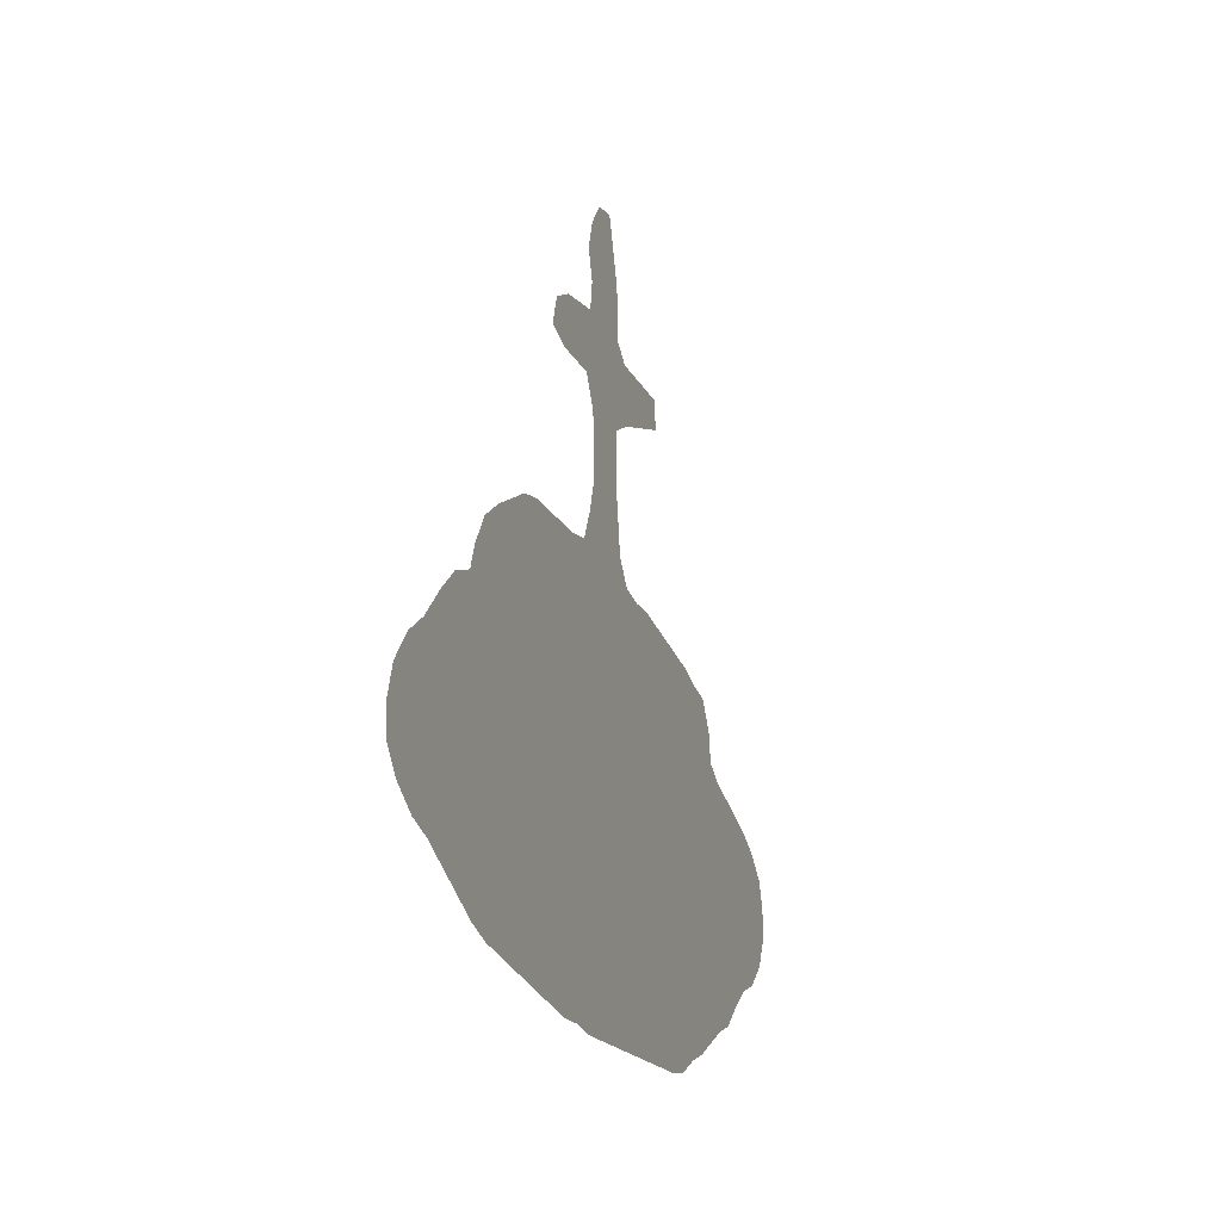
<metadata>
{"format":"obj","ext":"obj","renderer":"f3d","projection":"perspective","resolution":1024,"background":"white","views":[{"elev":-17.7,"azim":-71.4,"up":"+Y"}]}
</metadata>
<code>
v 0.4472 0.5729 0
v 0.4322 0.598 0
v 0.4015 0.598 0
v 0.3719 0.598 0
v 0.3417 0.608 0
v 0.3518 0.6382 0
v 0.3819 0.6533 0
v 0.4115 0.6582 0
v 0.4422 0.6633 0
v 0.4472 0.6935 0
v 0.4372 0.7236 0
v 0.4472 0.7538 0
v 0.4673 0.7789 0
v 0.4975 0.7839 0
v 0.5084 0.7512 0
v 0.5176 0.7236 0
v 0.5226 0.6935 0
v 0.5226 0.6633 0
v 0.5427 0.6482 0
v 0.5735 0.6482 0
v 0.6036 0.6482 0
v 0.6332 0.6482 0
v 0.6382 0.6181 0
v 0.6084 0.6081 0
v 0.5782 0.5981 0
v 0.5477 0.5879 0
v 0.5176 0.5729 0
v 0.5176 0.5422 0
v 0.5176 0.5126 0
v 0.5225 0.483 0
v 0.5276 0.4523 0
v 0.5477 0.4271 0
v 0.5779 0.4221 0
v 0.608 0.4221 0
v 0.6382 0.4171 0
v 0.6689 0.412 0
v 0.6986 0.407 0
v 0.7286 0.402 0
v 0.7588 0.392 0
v 0.7889 0.3869 0
v 0.8091 0.3568 0
v 0.8141 0.3266 0
v 0.8392 0.3116 0
v 0.87 0.3013 0
v 0.9001 0.2913 0
v 0.9296 0.2814 0
v 0.9598 0.2663 0
v 0.9899 0.2412 0
v 1 0.2111 0
v 1 0.1809 0
v 0.9849 0.1507 0
v 0.9548 0.1256 0
v 0.9246 0.1156 0
v 0.8945 0.09548 0
v 0.8643 0.07035 0
v 0.8342 0.0603 0
v 0.8065 0.04649 0
v 0.7739 0.03015 0
v 0.7437 0.0201 0
v 0.7136 0.005025 0
v 0.6834 0 0
v 0.659 0 0
v 0.6294 0 0
v 0.605 0 0
v 0.5728 0 0
v 0.5416 0 0
v 0.5121 0 0
v 0.4802 0 0
v 0.4422 0 0
v 0.4121 0.005025 0
v 0.3819 0.005025 0
v 0.3524 0.00995 0
v 0.3227 0.01489 0
v 0.2916 0.02008 0
v 0.2614 0.02511 0
v 0.2323 0.02996 0
v 0.201 0.03518 0
v 0.1709 0.04523 0
v 0.141 0.06014 0
v 0.1109 0.07522 0
v 0.0804 0.09045 0
v 0.05025 0.1005 0
v 0.0201 0.1206 0
v 0 0.1457 0
v 0 0.1759 0
v 0.01005 0.206 0
v 0.03518 0.2362 0
v 0.06533 0.2563 0
v 0.09548 0.2864 0
v 0.1256 0.3116 0
v 0.1558 0.3216 0
v 0.1658 0.3467 0
v 0.1859 0.3769 0
v 0.2161 0.397 0
v 0.2488 0.4133 0
v 0.2764 0.4271 0
v 0.3065 0.4322 0
v 0.337 0.4322 0
v 0.3672 0.4322 0
v 0.397 0.4322 0
v 0.4271 0.4372 0
v 0.4422 0.4673 0
v 0.4523 0.4975 0
v 0.4523 0.5282 0
v 0.4523 0.5578 0
v 0.02796 0.1533 0
v 0.3814 0.2208 0
v 0.7213 0.07633 0
v 0.6928 0.02722 0
v 0.7355 0.1607 0
v 0.6161 0.2078 0
v 0.3858 0.1098 0
v 0.5895 0.2154 0
v 0.973 0.1813 0
v 0.8438 0.1932 0
v 0.8191 0.1806 0
v 0.7738 0.3641 0
v 0.4198 0.2224 0
v 0.4515 0.213 0
v 0.5116 0.2187 0
v 0.5422 0.2165 0
v 0.4947 0.4365 0
v 0.567 0.2075 0
v 0.4795 0.7576 0
v 0.3691 0.6245 0
v 0.3094 0.2294 0
v 0.7893 0.182 0
v 0.92 0.2117 0
v 0.966 0.2059 0
v 0.9395 0.1887 0
v 0.9683 0.2319 0
v 0.4898 0.5648 0
v 0.6498 0.2019 0
v 0.7393 0.3659 0
v 0.4748 0.727 0
v 0.4875 0.6988 0
v 0.5266 0.6125 0
v 0.4744 0.6655 0
v 0.4286 0.6281 0
v 0.4799 0.631 0
v 0.4711 0.583 0
v 0.1626 0.1858 0
v 0.1902 0.1675 0
v 0.2175 0.1647 0
v 0.2513 0.3834 0
v 0.1965 0.3622 0
v 0.04738 0.1759 0
v 0.2965 0.4075 0
v 0.3446 0.2234 0
v 0.8712 0.2059 0
v 0.8967 0.2233 0
v 0.4849 0.5341 0
v 0.4864 0.4997 0
v 0.3969 0.6271 0
v 0.8123 0.1526 0
v 0.1262 0.2798 0
v 0.1059 0.1939 0
v 0.1285 0.1686 0
v 0.4725 0.468 0
v 0.6143 0.6291 0
v 0.5568 0.6198 0
v 0.0736 0.1897 0
v 0.5857 0.6249 0
v 0.7707 0.2541 0
v 0.6135 0.3139 0
v 0.5839 0.3121 0
v 0.8101 0.2516 0
v 0.4218 0.1103 0
v 0.4556 0.1091 0
v 0.1487 0.2992 0
v 0.5501 0.3209 0
v 0.5449 0.1087 0
v 0.5115 0.3237 0
v 0.6438 0.3154 0
v 0.8451 0.2528 0
v 0.2567 0.2584 0
v 0.9217 0.1666 0
v 0.9433 0.2205 0
v 0.5011 0.6726 0
v 0.7038 0.2873 0
v 0.7107 0.381 0
v 0.4562 0.2415 0
v 0.1603 0.1591 0
v 0.1717 0.2505 0
v 0.2588 0.2066 0
v 0.2904 0.2016 0
v 0.2558 0.08535 0
v 0.2273 0.2781 0
v 0.3188 0.1212 0
v 0.5301 0.2445 0
v 0.351 0.1168 0
v 0.5255 0.1938 0
v 0.8988 0.2589 0
v 0.1124 0.1365 0
v 0.1388 0.143 0
v 0.07968 0.1253 0
v 0.7499 0.09306 0
v 0.6129 0.0991 0
v 0.578 0.1055 0
v 0.8204 0.1156 0
v 0.8383 0.1348 0
v 0.4121 0.3276 0
v 0.4457 0.3264 0
v 0.4885 0.1095 0
v 0.5171 0.1147 0
v 0.4783 0.325 0
v 0.4685 0.1888 0
v 0.8665 0.1416 0
v 0.7712 0.1089 0
v 0.7945 0.1039 0
v 0.3496 0.4055 0
v 0.9511 0.1579 0
v 0.9211 0.2428 0
v 0.6447 0.09882 0
v 0.6801 0.1855 0
v 0.7344 0.2716 0
v 0.1389 0.1154 0
v 0.1976 0.09932 0
v 0.4598 0.4387 0
v 0.1373 0.2014 0
v 0.2271 0.09914 0
v 0.175 0.1127 0
v 0.2991 0.3239 0
v 0.2609 0.2876 0
v 0.2855 0.2979 0
v 0.2751 0.3939 0
v 0.3362 0.3179 0
v 0.3752 0.329 0
v 0.8945 0.1551 0
v 0.1371 0.2539 0
v 0.1182 0.226 0
v 0.08792 0.2242 0
v 0.06132 0.2224 0
v 0.04194 0.2037 0
v 0.785 0.2818 0
v 0.6045 0.2387 0
v 0.84 0.2799 0
v 0.4016 0.1943 0
v 0.3771 0.07844 0
v 0.4281 0.05377 0
v 0.4539 0.1633 0
v 0.789 0.3399 0
v 0.5424 0.3788 0
v 0.5056 0.27 0
v 0.6439 0.3662 0
v 0.6032 0.1283 0
v 0.2439 0.3592 0
v 0.6878 0.0579 0
v 0.3734 0.1387 0
v 0.8128 0.292 0
v 0.6876 0.2404 0
v 0.6765 0.3492 0
v 0.6203 0.05036 0
v 0.16 0.2784 0
v 0.2858 0.04807 0
v 0.3075 0.07212 0
v 0.3626 0.3796 0
v 0.3932 0.3817 0
v 0.1975 0.2307 0
v 0.3604 0.1632 0
v 0.5185 0.02832 0
v 0.4986 0.1901 0
v 0.3707 0.05155 0
v 0.7243 0.1134 0
v 0.2125 0.1879 0
v 0.5917 0.05242 0
v 0.2402 0.1566 0
v 0.4252 0.251 0
v 0.756 0.2278 0
v 0.6071 0.3667 0
v 0.7588 0.2007 0
v 0.4229 0.3814 0
v 0.4203 0.1652 0
v 0.6049 0.02964 0
v 0.5317 0.05575 0
v 0.4951 0.6023 0
v 0.522 0.165 0
v 0.4964 0.3512 0
v 0.4429 0.2726 0
v 0.4738 0.2696 0
v 0.4633 0.0549 0
v 0.4829 0.3789 0
v 0.2908 0.1336 0
v 0.4561 0.6393 0
v 0.7873 0.3132 0
v 0.6338 0.2322 0
v 0.2386 0.1859 0
v 0.7503 0.1328 0
v 0.7296 0.3019 0
v 0.7856 0.1399 0
v 0.7194 0.04268 0
v 0.694 0.1289 0
v 0.0938 0.1606 0
v 0.209 0.1328 0
v 0.1028 0.2543 0
v 0.1528 0.09114 0
v 0.1724 0.07782 0
v 0.24 0.1297 0
v 0.2004 0.0691 0
v 0.6046 0.2884 0
v 0.3147 0.2898 0
v 0.2096 0.3063 0
v 0.2912 0.2633 0
v 0.2791 0.3574 0
v 0.2633 0.3258 0
v 0.3629 0.1929 0
v 0.5683 0.2371 0
v 0.8707 0.1731 0
v 0.8411 0.2254 0
v 0.8136 0.211 0
v 0.3799 0.4066 0
v 0.5321 0.2718 0
v 0.5131 0.3788 0
v 0.1778 0.3102 0
v 0.5575 0.2643 0
v 0.7854 0.2212 0
v 0.6536 0.255 0
v 0.5865 0.3398 0
v 0.732 0.3325 0
v 0.5064 0.6401 0
v 0.1467 0.23 0
v 0.8712 0.2389 0
v 0.1919 0.2009 0
v 0.1684 0.2168 0
v 0.298 0.1695 0
v 0.2678 0.1479 0
v 0.2248 0.2142 0
v 0.06313 0.1545 0
v 0.2491 0.2314 0
v 0.3335 0.1711 0
v 0.9228 0.1398 0
v 0.04805 0.1299 0
v 0.3883 0.1667 0
v 0.7492 0.05692 0
v 0.5942 0.1565 0
v 0.5877 0.2646 0
v 0.4104 0.2759 0
v 0.4263 0.02523 0
v 0.4977 0.05581 0
v 0.4591 0.6086 0
v 0.575 0.3717 0
v 0.4931 0.2433 0
v 0.453 0.3812 0
v 0.4867 0.1631 0
v 0.6286 0.1508 0
v 0.5639 0.05423 0
v 0.5591 0.1601 0
v 0.7801 0.07193 0
v 0.8119 0.08001 0
v 0.6537 0.0542 0
v 0.6978 0.09643 0
v 0.6617 0.1413 0
v 0.7587 0.3091 0
v 0.7221 0.2217 0
v 0.4414 0.4098 0
v 0.2278 0.06337 0
v 0.2554 0.05334 0
v 0.1813 0.1414 0
v 0.3031 0.3794 0
v 0.2293 0.3319 0
v 0.3332 0.3771 0
v 0.3454 0.281 0
v 0.3417 0.06692 0
v 0.4984 0.4041 0
v 0.3785 0.2756 0
v 0.6305 0.02652 0
v 0.8585 0.1075 0
v 0.2025 0.2582 0
v 0.4277 0.3007 0
v 0.5566 0.3511 0
v 0.6702 0.324 0
v 0.4706 0.136 0
v 0.579 0.02673 0
v 0.5866 0.1853 0
v 0.5516 0.08135 0
v 0.3237 0.198 0
v 0.2779 0.2324 0
v 0.8421 0.1621 0
v 0.9439 0.2495 0
v 0.638 0.07569 0
v 0.6686 0.08248 0
v 0.6365 0.1227 0
v 0.6859 0.1571 0
v 0.6546 0.1706 0
v 0.7071 0.1972 0
v 0.6504 0.3402 0
v 0.1594 0.1333 0
v 0.3218 0.4054 0
v 0.1977 0.3345 0
v 0.2388 0.3058 0
v 0.348 0.3493 0
v 0.3564 0.09314 0
v 0.5253 0.4125 0
v 0.892 0.1244 0
v 0.901 0.1885 0
v 0.8705 0.2708 0
v 0.4047 0.1376 0
v 0.1292 0.08961 0
v 0.1069 0.1068 0
v 0.4092 0.08398 0
v 0.4377 0.1371 0
v 0.528 0.3497 0
v 0.5214 0.2975 0
v 0.6791 0.3795 0
v 0.5595 0.4004 0
v 0.2912 0.1007 0
v 0.2791 0.0731 0
v 0.1911 0.2814 0
v 0.376 0.3579 0
v 0.4025 0.354 0
v 0.5836 0.07915 0
v 0.7616 0.1665 0
v 0.3948 0.3022 0
v 0.4337 0.3537 0
v 0.5031 0.1385 0
v 0.515 0.08488 0
v 0.5359 0.1373 0
v 0.5468 0.2905 0
v 0.4599 0.2987 0
v 0.4773 0.08188 0
v 0.6097 0.07239 0
v 0.3159 0.148 0
v 0.3985 0.03315 0
v 0.7174 0.144 0
v 0.6413 0.2868 0
v 0.6618 0.2281 0
v 0.3983 0.06012 0
v 0.3261 0.09473 0
v 0.592 0.3956 0
v 0.02466 0.1828 0
v 0.4546 0.02726 0
v 0.6211 0.2632 0
v 0.5723 0.2907 0
v 0.3265 0.2549 0
v 0.6773 0.2707 0
v 0.7066 0.3537 0
v 0.6732 0.2994 0
v 0.7001 0.3209 0
v 0.2624 0.115 0
v 0.2669 0.1777 0
v 0.2265 0.2458 0
v 0.3648 0.3019 0
v 0.3696 0.02741 0
v 0.6624 0.02625 0
v 0.6227 0.3928 0
v 0.622 0.3409 0
v 0.4109 0.4082 0
v 0.3951 0.2481 0
v 0.4421 0.08216 0
v 0.4865 0.02769 0
v 0.4649 0.3526 0
v 0.4803 0.2166 0
v 0.4911 0.2974 0
v 0.6216 0.1794 0
v 0.4351 0.1913 0
v 0.5003 0.468 0
v 0.5687 0.1328 0
v 0.5503 0.02764 0
v 0.5509 0.1856 0
v 0.3155 0.04421 0
v 0.8383 0.08805 0
v 0.6691 0.1129 0
v 0.7095 0.2561 0
v 0.7616 0.3382 0
v 0.7563 0.2831 0
v 0.6851 0.2129 0
v 0.7092 0.1719 0
v 0.7339 0.1883 0
v 0.7385 0.2463 0
v 0.6514 0.3921 0
v 0.2178 0.3588 0
v 0.3158 0.3496 0
v 0.3437 0.037 0
v 0.4719 0.4094 0
v 0.3424 0.1425 0
v 0.3613 0.25 0
f 83 106 84
f 13 124 14
f 286 236 111
f 49 114 50
f 39 117 40
f 165 425 174
f 423 338 240
f 474 219 355
f 304 247 305
f 4 125 5
f 54 367 55
f 59 291 60
f 306 238 107
f 112 249 191
f 131 178 129
f 136 16 135
f 10 138 136
f 2 340 139
f 2 1 340
f 332 328 106
f 74 460 255
f 83 332 106
f 92 146 93
f 92 314 389
f 314 254 408
f 95 226 96
f 95 145 226
f 258 311 257
f 331 394 53
f 308 115 378
f 151 150 395
f 47 131 48
f 31 456 122
f 28 132 152
f 29 152 153
f 19 137 161
f 154 7 125
f 89 156 90
f 158 142 220
f 398 296 217
f 456 153 159
f 21 160 22
f 139 8 154
f 147 162 234
f 163 24 160
f 20 161 163
f 12 135 124
f 106 85 84
f 82 332 83
f 124 15 14
f 275 339 261
f 327 287 185
f 60 109 61
f 188 176 224
f 288 110 424
f 346 373 266
f 269 271 316
f 114 51 50
f 201 378 155
f 115 310 116
f 117 41 40
f 164 269 316
f 448 268 337
f 368 184 259
f 201 155 200
f 241 207 455
f 192 262 277
f 261 339 450
f 459 277 347
f 280 279 182
f 282 364 474
f 253 266 274
f 287 267 440
f 144 287 265
f 12 124 13
f 125 6 5
f 185 440 186
f 229 208 394
f 208 308 378
f 471 247 94
f 57 349 348
f 211 99 98
f 193 151 213
f 116 127 155
f 130 177 212
f 213 128 178
f 129 178 130
f 131 129 49
f 49 129 114
f 114 130 212
f 37 181 38
f 39 134 117
f 38 134 39
f 27 132 28
f 427 400 239
f 264 292 351
f 36 404 37
f 319 438 289
f 42 285 250
f 10 135 11
f 10 136 135
f 136 17 16
f 18 320 19
f 136 138 179
f 30 153 456
f 9 138 10
f 140 320 138
f 139 340 284
f 284 140 138
f 320 276 137
f 252 371 438
f 219 102 101
f 88 295 89
f 293 158 157
f 336 432 300
f 91 314 92
f 430 234 86
f 146 471 94
f 93 146 94
f 145 247 304
f 94 145 95
f 148 96 226
f 148 388 97
f 96 148 97
f 236 307 113
f 281 449 240
f 395 308 229
f 177 229 331
f 396 322 193
f 131 49 48
f 122 159 219
f 152 105 104
f 152 132 105
f 28 152 29
f 153 104 103
f 153 152 104
f 137 27 26
f 161 137 26
f 125 7 6
f 3 154 4
f 4 154 125
f 141 105 132
f 235 164 167
f 1 141 340
f 1 105 141
f 156 170 90
f 162 293 157
f 231 321 230
f 220 142 324
f 233 232 88
f 29 153 30
f 30 456 31
f 159 103 102
f 159 153 103
f 160 23 22
f 161 26 25
f 154 8 7
f 139 9 8
f 2 139 3
f 3 139 154
f 194 293 196
f 81 196 82
f 160 24 23
f 19 161 20
f 20 163 21
f 21 163 160
f 163 25 24
f 163 161 25
f 11 135 12
f 135 16 15
f 124 135 15
f 341 318 270
f 150 115 308
f 175 167 309
f 281 420 449
f 243 393 313
f 418 403 312
f 173 402 278
f 459 192 277
f 91 170 314
f 211 257 311
f 322 309 150
f 310 316 127
f 166 433 300
f 128 395 130
f 47 379 131
f 178 128 130
f 117 242 41
f 318 166 165
f 251 317 426
f 295 232 231
f 134 436 319
f 231 220 321
f 384 454 345
f 321 220 324
f 265 287 327
f 287 440 185
f 283 422 325
f 298 326 267
f 326 283 325
f 259 323 327
f 176 329 377
f 329 327 185
f 229 308 208
f 151 322 150
f 434 476 362
f 306 107 149
f 193 322 151
f 195 183 158
f 293 194 158
f 359 361 388
f 458 261 66
f 328 162 147
f 476 448 365
f 473 443 263
f 249 333 260
f 334 197 108
f 248 291 108
f 335 457 246
f 454 374 335
f 270 446 245
f 470 445 245
f 236 336 307
f 155 127 290
f 42 250 43
f 410 272 258
f 460 256 255
f 196 293 328
f 188 408 368
f 279 419 369
f 340 140 284
f 243 402 370
f 342 280 182
f 315 312 190
f 372 241 401
f 244 403 453
f 9 284 138
f 373 346 458
f 320 137 19
f 375 275 346
f 286 111 133
f 256 428 406
f 325 330 376
f 115 116 378
f 208 378 201
f 348 197 334
f 209 290 288
f 349 200 210
f 290 200 155
f 45 193 46
f 46 193 213
f 212 331 52
f 212 177 331
f 51 212 52
f 46 213 379
f 379 213 178
f 380 253 350
f 381 351 462
f 352 345 382
f 248 350 444
f 292 383 352
f 181 134 38
f 384 133 454
f 469 463 354
f 385 354 466
f 245 446 386
f 317 432 286
f 78 299 297
f 219 101 355
f 77 356 299
f 195 387 183
f 400 168 112
f 222 294 358
f 114 129 130
f 255 407 357
f 76 357 356
f 388 211 98
f 294 298 267
f 389 302 360
f 360 390 305
f 234 87 86
f 391 257 361
f 394 208 367
f 460 473 363
f 32 393 405
f 330 260 306
f 267 326 440
f 44 237 396
f 229 394 331
f 395 150 308
f 177 395 229
f 237 175 396
f 396 175 322
f 213 151 128
f 79 296 398
f 217 296 222
f 156 254 170
f 295 231 230
f 297 222 296
f 366 64 63
f 232 157 231
f 80 399 81
f 81 399 196
f 328 147 106
f 233 88 87
f 234 233 87
f 237 167 175
f 169 372 401
f 370 402 171
f 454 335 345
f 403 173 453
f 32 31 393
f 333 273 238
f 250 235 167
f 291 334 108
f 37 404 181
f 436 404 252
f 119 182 118
f 194 195 158
f 183 142 158
f 184 254 230
f 33 405 429
f 56 461 349
f 255 256 407
f 302 314 408
f 476 365 362
f 277 262 344
f 109 291 248
f 264 351 108
f 197 288 264
f 188 441 176
f 108 197 264
f 199 411 198
f 268 279 337
f 271 468 412
f 316 271 127
f 413 202 228
f 184 324 259
f 203 414 202
f 169 401 168
f 401 241 273
f 416 204 420
f 339 416 420
f 417 205 172
f 92 389 146
f 419 203 369
f 280 419 279
f 420 169 449
f 382 246 198
f 120 452 262
f 253 380 421
f 44 43 237
f 294 267 144
f 422 330 325
f 85 430 86
f 144 267 287
f 189 422 283
f 209 288 197
f 348 210 209
f 348 349 210
f 200 290 210
f 321 324 184
f 70 338 423
f 423 240 427
f 424 383 292
f 264 424 292
f 464 319 353
f 465 216 164
f 399 217 194
f 436 252 438
f 218 294 222
f 221 298 294
f 217 387 195
f 187 439 221
f 88 232 295
f 194 217 195
f 166 300 165
f 224 303 225
f 305 225 223
f 304 305 223
f 362 442 227
f 175 309 322
f 223 301 227
f 406 428 189
f 362 227 301
f 442 413 228
f 336 315 307
f 222 358 387
f 33 429 34
f 310 127 116
f 309 310 115
f 150 309 115
f 273 455 238
f 136 179 17
f 311 100 99
f 312 244 190
f 243 405 393
f 170 91 90
f 313 282 278
f 120 192 121
f 313 364 282
f 171 402 173
f 402 243 313
f 307 123 113
f 403 244 312
f 166 171 433
f 149 434 126
f 316 167 164
f 318 446 270
f 435 437 425
f 251 435 317
f 293 162 328
f 181 436 134
f 371 174 437
f 319 436 438
f 142 323 324
f 143 323 142
f 321 184 230
f 144 265 143
f 324 323 259
f 439 283 326
f 298 439 326
f 134 464 117
f 327 323 265
f 303 176 377
f 441 259 327
f 329 441 327
f 52 331 53
f 362 365 442
f 82 196 332
f 118 448 107
f 448 337 365
f 71 443 72
f 392 112 191
f 238 118 107
f 260 333 306
f 333 397 273
f 109 444 61
f 109 248 444
f 94 247 145
f 58 334 59
f 59 334 291
f 109 60 291
f 113 374 111
f 246 199 198
f 345 335 246
f 34 445 35
f 445 270 245
f 446 165 174
f 236 113 111
f 432 336 236
f 250 167 237
f 43 250 237
f 447 101 100
f 448 118 268
f 182 279 268
f 369 203 202
f 69 338 70
f 431 281 240
f 449 169 168
f 450 68 67
f 339 281 450
f 340 276 140
f 205 415 204
f 140 276 320
f 275 261 458
f 27 137 276
f 32 405 33
f 190 244 342
f 364 122 474
f 343 355 272
f 206 451 203
f 451 282 343
f 120 342 452
f 344 207 241
f 204 372 169
f 415 277 344
f 207 452 119
f 342 244 280
f 453 173 206
f 253 274 366
f 139 284 9
f 454 111 374
f 320 18 179
f 207 119 455
f 373 65 64
f 113 123 374
f 373 458 65
f 459 121 192
f 335 374 347
f 106 147 430
f 285 235 250
f 73 460 74
f 406 189 283
f 57 348 58
f 58 348 334
f 348 209 197
f 319 289 353
f 288 412 110
f 209 210 290
f 56 349 57
f 350 253 366
f 352 384 345
f 381 380 350
f 351 292 462
f 462 292 352
f 180 463 216
f 117 464 242
f 242 464 285
f 289 180 216
f 465 289 216
f 466 133 215
f 354 251 466
f 385 215 467
f 164 216 469
f 271 269 354
f 35 470 36
f 317 435 425
f 77 299 78
f 297 218 222
f 297 299 218
f 76 356 77
f 299 221 218
f 299 356 221
f 183 143 142
f 75 357 76
f 356 187 221
f 427 239 263
f 358 294 143
f 143 294 144
f 80 398 399
f 51 114 212
f 74 255 75
f 75 255 357
f 356 357 187
f 158 220 157
f 294 218 221
f 388 98 97
f 226 359 148
f 240 400 427
f 360 302 390
f 247 360 305
f 305 224 225
f 225 303 301
f 472 223 227
f 472 304 223
f 226 145 304
f 361 257 211
f 132 27 276
f 208 201 367
f 72 473 73
f 473 263 363
f 256 363 428
f 189 191 475
f 258 447 311
f 476 107 448
f 78 297 79
f 79 297 296
f 217 222 387
f 62 444 63
f 349 461 200
f 367 201 200
f 202 414 410
f 228 202 410
f 303 126 434
f 303 377 126
f 302 408 188
f 441 368 259
f 279 369 337
f 413 369 202
f 69 431 338
f 420 281 339
f 172 205 416
f 340 141 276
f 243 370 341
f 318 370 171
f 452 182 119
f 315 190 307
f 190 120 121
f 343 272 414
f 451 343 414
f 282 474 343
f 474 355 343
f 344 241 372
f 204 415 372
f 262 207 344
f 244 453 280
f 198 411 421
f 411 375 346
f 266 373 274
f 374 123 459
f 172 416 375
f 199 172 375
f 335 347 457
f 285 353 235
f 186 376 126
f 376 149 126
f 377 186 126
f 377 185 186
f 378 116 155
f 46 379 47
f 131 379 178
f 198 421 380
f 214 198 380
f 248 351 381
f 462 382 214
f 382 198 214
f 444 366 63
f 383 215 384
f 467 215 383
f 215 133 384
f 251 426 466
f 353 465 235
f 235 465 164
f 463 251 354
f 269 469 354
f 468 354 385
f 271 354 468
f 252 386 371
f 470 245 404
f 474 122 219
f 317 286 426
f 183 358 143
f 387 358 183
f 361 211 388
f 472 361 359
f 391 361 472
f 390 188 224
f 390 224 305
f 303 434 301
f 226 304 359
f 228 409 391
f 227 228 391
f 54 394 367
f 263 239 363
f 428 392 191
f 460 363 256
f 393 364 313
f 330 306 376
f 228 410 409
f 367 461 55
f 394 54 53
f 128 151 395
f 177 130 395
f 44 396 45
f 45 396 193
f 168 397 112
f 333 249 397
f 79 398 80
f 399 398 217
f 230 254 156
f 89 295 156
f 156 295 230
f 157 220 231
f 399 194 196
f 425 165 300
f 240 449 400
f 397 401 273
f 278 402 313
f 242 285 42
f 170 254 314
f 416 275 375
f 171 173 403
f 318 171 166
f 318 341 370
f 227 391 472
f 168 401 397
f 249 112 397
f 363 239 392
f 179 18 17
f 404 245 252
f 405 341 429
f 405 243 341
f 256 406 407
f 439 406 283
f 357 407 187
f 407 406 187
f 408 184 368
f 408 254 184
f 409 257 391
f 409 258 257
f 346 275 458
f 410 258 409
f 191 249 475
f 400 112 239
f 351 248 108
f 411 266 421
f 411 346 266
f 318 165 446
f 271 412 127
f 290 127 412
f 337 369 413
f 414 272 410
f 238 455 118
f 274 373 64
f 372 415 344
f 205 417 415
f 205 204 416
f 275 416 339
f 277 415 417
f 347 277 417
f 457 417 172
f 418 433 171
f 418 171 403
f 206 203 419
f 280 453 419
f 204 169 420
f 173 278 206
f 451 278 282
f 452 207 262
f 162 157 232
f 253 421 266
f 457 172 199
f 457 347 417
f 189 475 422
f 70 423 71
f 443 423 263
f 382 345 246
f 110 467 424
f 264 288 424
f 134 319 464
f 389 314 302
f 423 427 263
f 196 328 332
f 442 228 227
f 310 167 316
f 141 132 276
f 233 162 232
f 475 249 260
f 428 191 189
f 428 363 392
f 461 367 200
f 413 365 337
f 429 270 445
f 429 341 270
f 219 159 102
f 455 119 118
f 85 106 430
f 68 431 69
f 338 431 240
f 120 190 342
f 138 320 179
f 286 432 236
f 307 121 123
f 307 190 121
f 300 433 336
f 336 433 315
f 315 433 418
f 434 362 301
f 434 149 476
f 426 286 133
f 437 174 425
f 251 463 435
f 281 431 450
f 181 404 436
f 438 437 180
f 180 437 435
f 289 438 180
f 438 371 437
f 440 325 186
f 186 325 376
f 187 406 439
f 298 221 439
f 440 326 325
f 265 323 143
f 377 329 185
f 188 368 441
f 329 176 441
f 376 306 149
f 365 413 442
f 167 310 309
f 306 333 238
f 192 120 262
f 364 393 122
f 71 423 443
f 392 239 112
f 444 62 61
f 34 429 445
f 386 446 174
f 242 42 41
f 355 101 447
f 258 272 447
f 393 31 122
f 118 182 268
f 400 449 168
f 261 450 67
f 450 431 68
f 66 261 67
f 371 386 174
f 418 312 315
f 206 278 451
f 203 451 414
f 452 342 182
f 419 453 206
f 366 274 64
f 133 111 454
f 241 455 273
f 147 234 430
f 432 425 300
f 411 199 375
f 199 246 457
f 458 66 65
f 456 159 122
f 123 121 459
f 347 374 459
f 73 473 460
f 461 56 55
f 288 290 412
f 444 350 366
f 381 214 380
f 352 383 384
f 248 381 350
f 381 462 214
f 382 462 352
f 180 435 463
f 464 353 285
f 353 289 465
f 385 466 215
f 466 426 133
f 468 467 110
f 424 467 383
f 412 468 110
f 468 385 467
f 469 216 463
f 269 164 469
f 35 445 470
f 36 470 404
f 272 355 447
f 317 425 432
f 252 245 386
f 148 359 388
f 224 176 303
f 146 389 471
f 390 302 188
f 471 360 247
f 471 389 360
f 225 301 223
f 359 304 472
f 211 311 99
f 72 443 473
f 422 475 330
f 330 475 260
f 162 233 234
f 311 447 100
f 149 107 476

</code>
